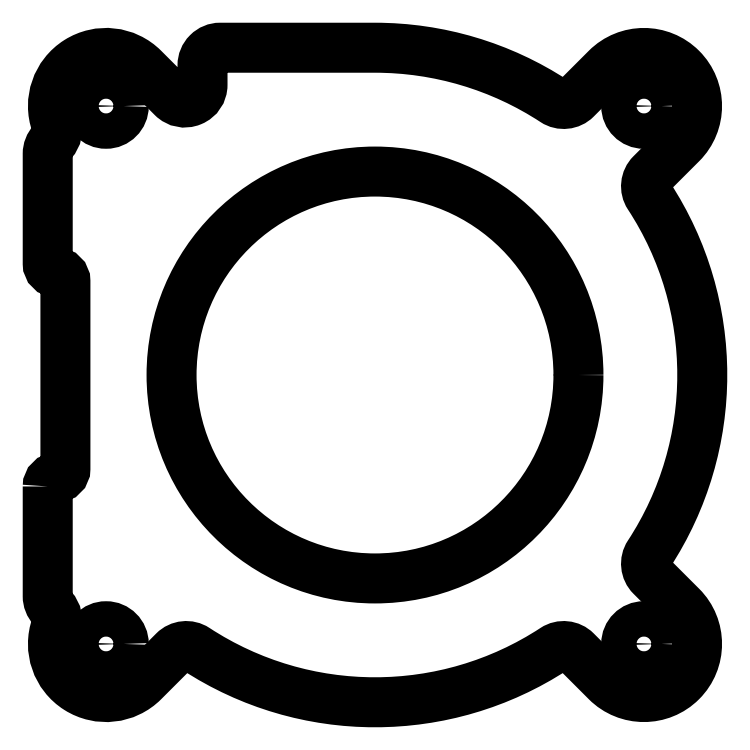
<metadata>
{"format":"dxf","ext":"dxf","renderer":"ezdxf+matplotlib","layout":"modelspace","background":"white","min_lineweight":24,"dpi":150}
</metadata>
<code>
0
SECTION
2
ENTITIES
0
CIRCLE
8
0
10
-13.17
20
13.64
30
0
40
1
210
0
220
-0
230
1
0
CIRCLE
8
0
10
17.24
20
-16.77
30
0
40
1
210
0
220
0
230
1
0
CIRCLE
8
0
10
-13.17
20
-16.77
30
0
40
1
210
0
220
-0
230
1
0
CIRCLE
8
0
10
17.24
20
13.64
30
0
40
1
210
0
220
0
230
1
0
CIRCLE
8
0
10
2.034
20
-1.563
30
0
40
11.5
210
0
220
0
230
1
0
LWPOLYLINE
8
0
90
33
70
1
43
0
10
-16.47
20
-7.863
10
-16.47
20
-14.06
42
0.1886
10
-16.2
20
-14.74
42
-0.2791
10
-15.99
20
-15.76
42
0.8002
10
-11.05
20
-18.89
10
-9.34
20
-17.18
42
-0.3549
10
-8.086
20
-17.05
42
0.2978
10
12.15
20
-17.05
42
-0.3549
10
13.41
20
-17.18
10
15.12
20
-18.89
42
1
10
19.36
20
-14.64
10
17.65
20
-12.94
42
-0.3549
10
17.52
20
-11.68
42
0.2978
10
17.52
20
8.557
42
-0.3549
10
17.65
20
9.812
10
19.36
20
11.52
42
1
10
15.12
20
15.76
10
13.41
20
14.05
42
-0.3549
10
12.15
20
13.92
42
0.1457
10
2.034
20
16.94
10
-6.716
20
16.94
42
0.4142
10
-7.716
20
15.94
10
-7.716
20
14.84
42
-0.6682
10
-9.423
20
14.14
10
-11.05
20
15.76
42
0.8002
10
-15.99
20
12.63
42
-0.2791
10
-16.2
20
11.62
42
0.1886
10
-16.47
20
10.94
10
-16.47
20
4.737
42
0.4142
10
-15.97
20
4.237
42
-0.4142
10
-15.47
20
3.737
10
-15.47
20
-6.863
42
-0.4142
10
-15.97
20
-7.363
42
0.4142
0
ENDSEC
0
EOF

</code>
